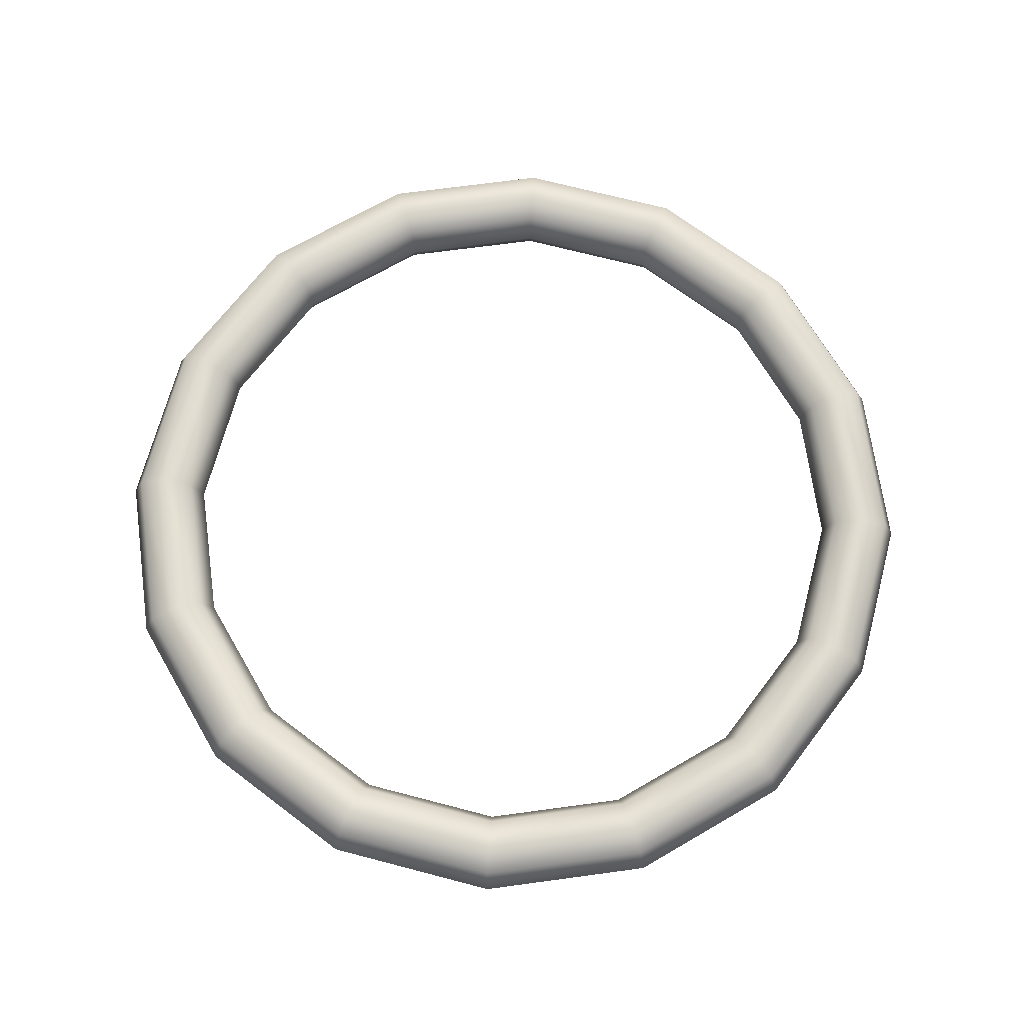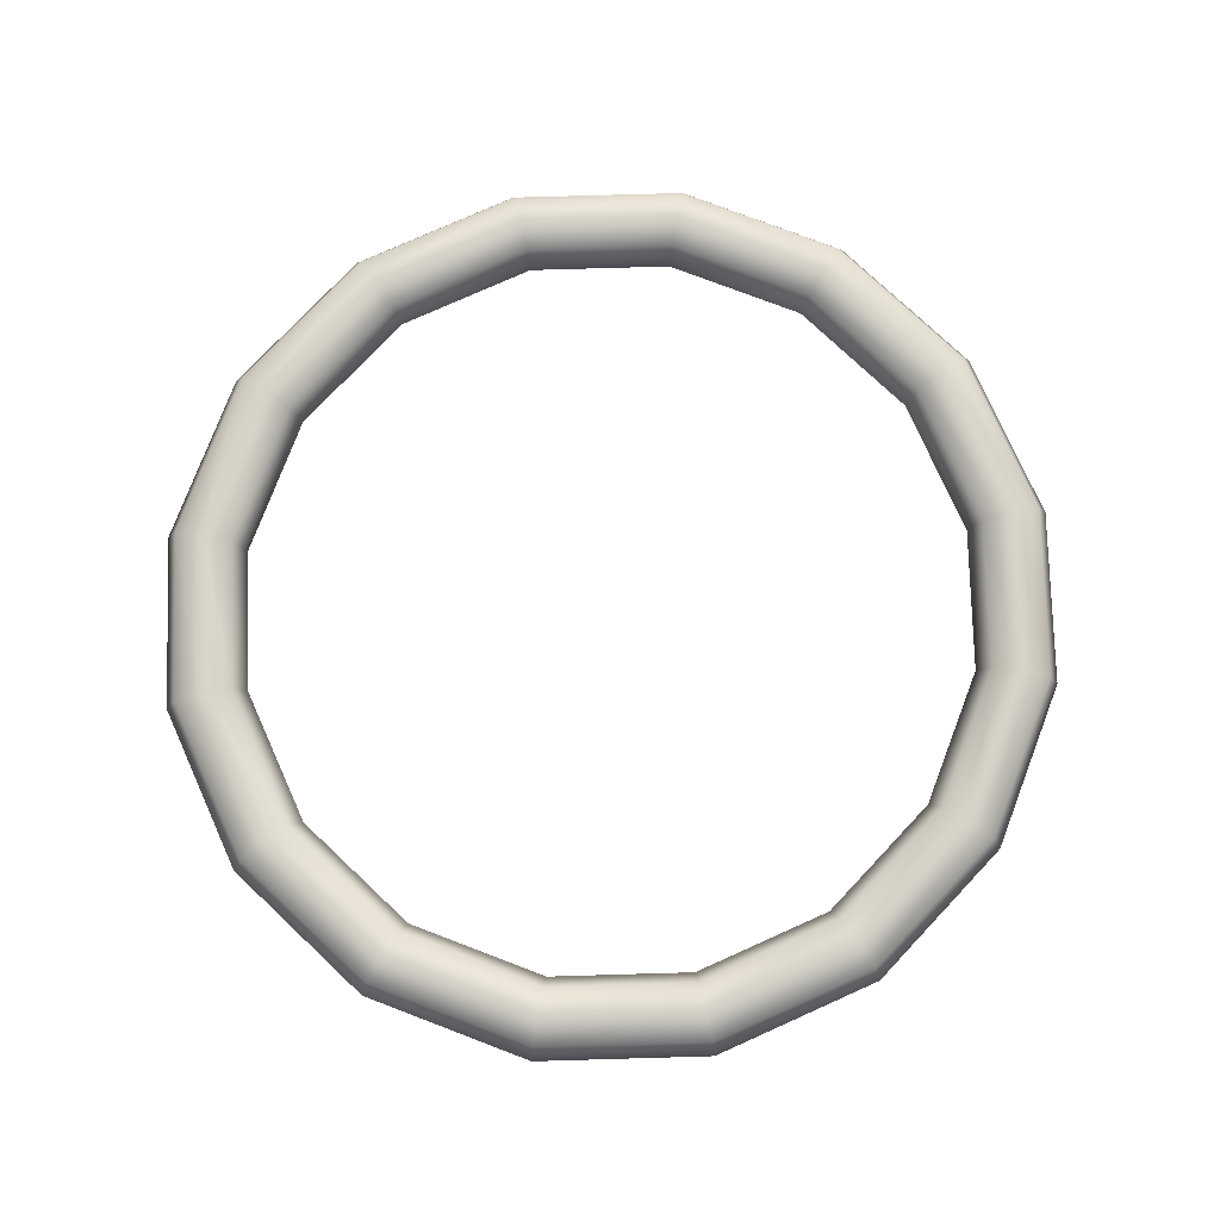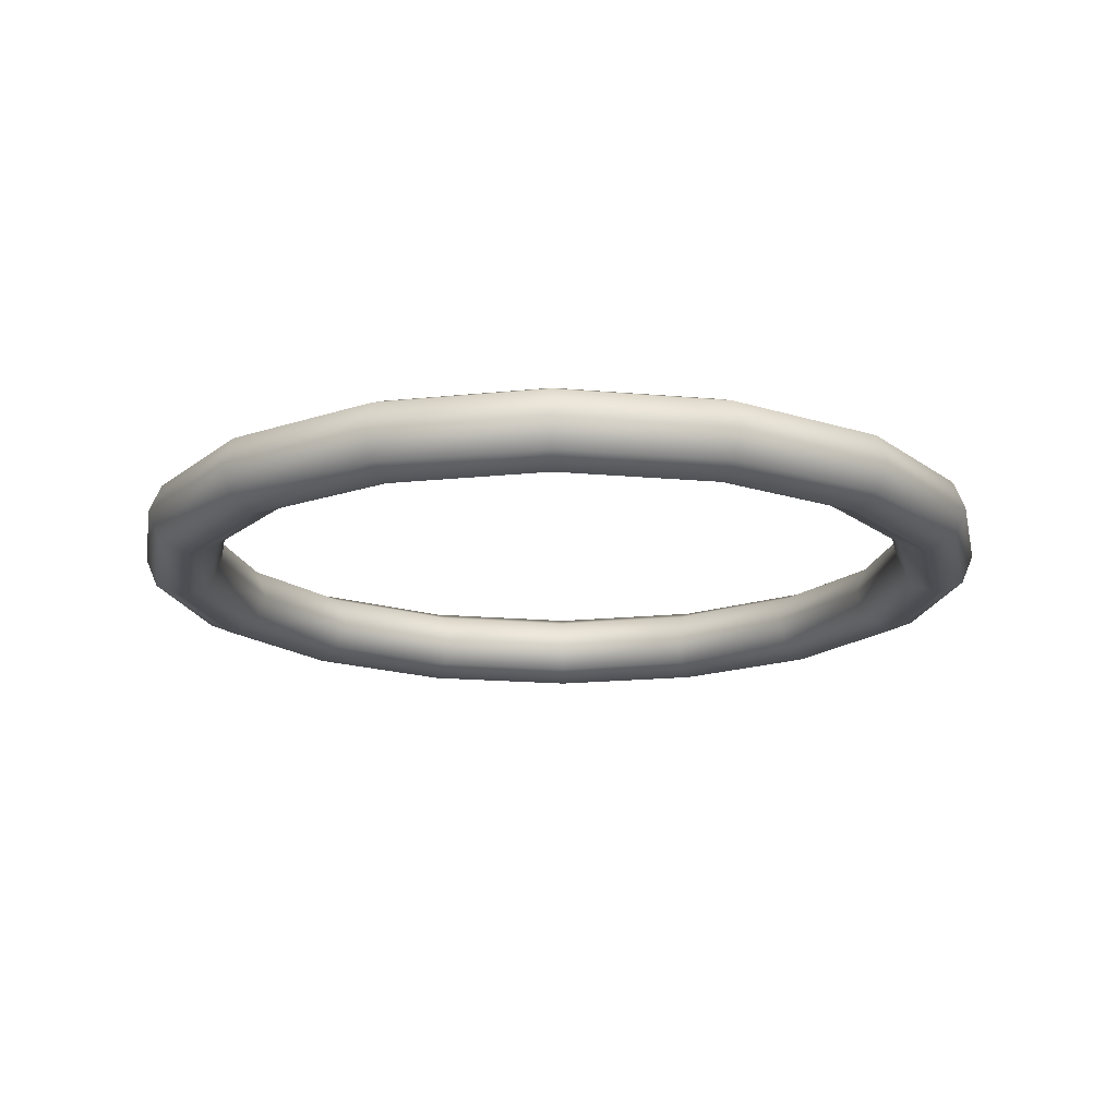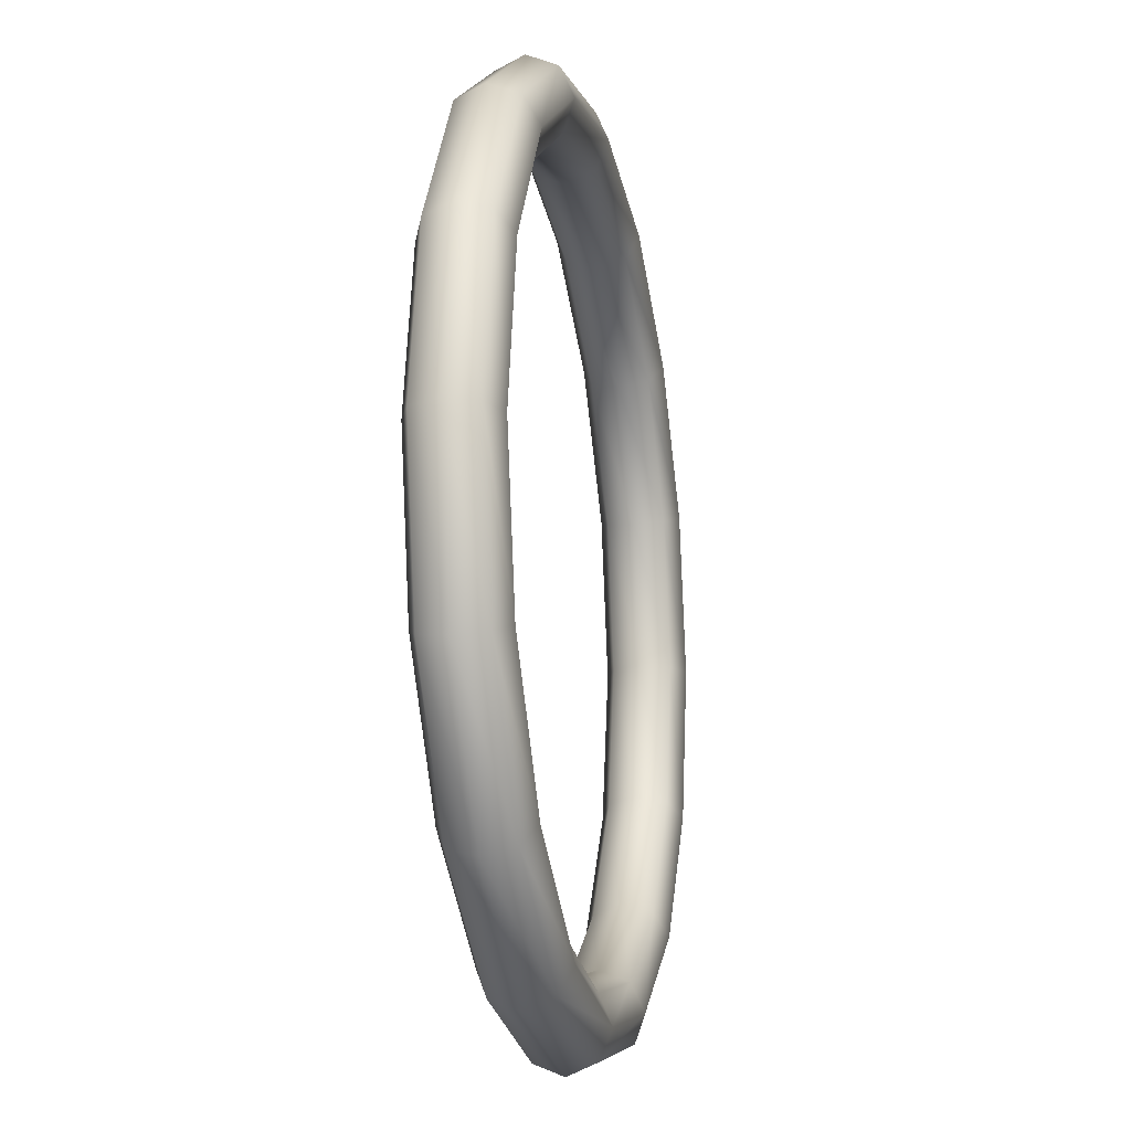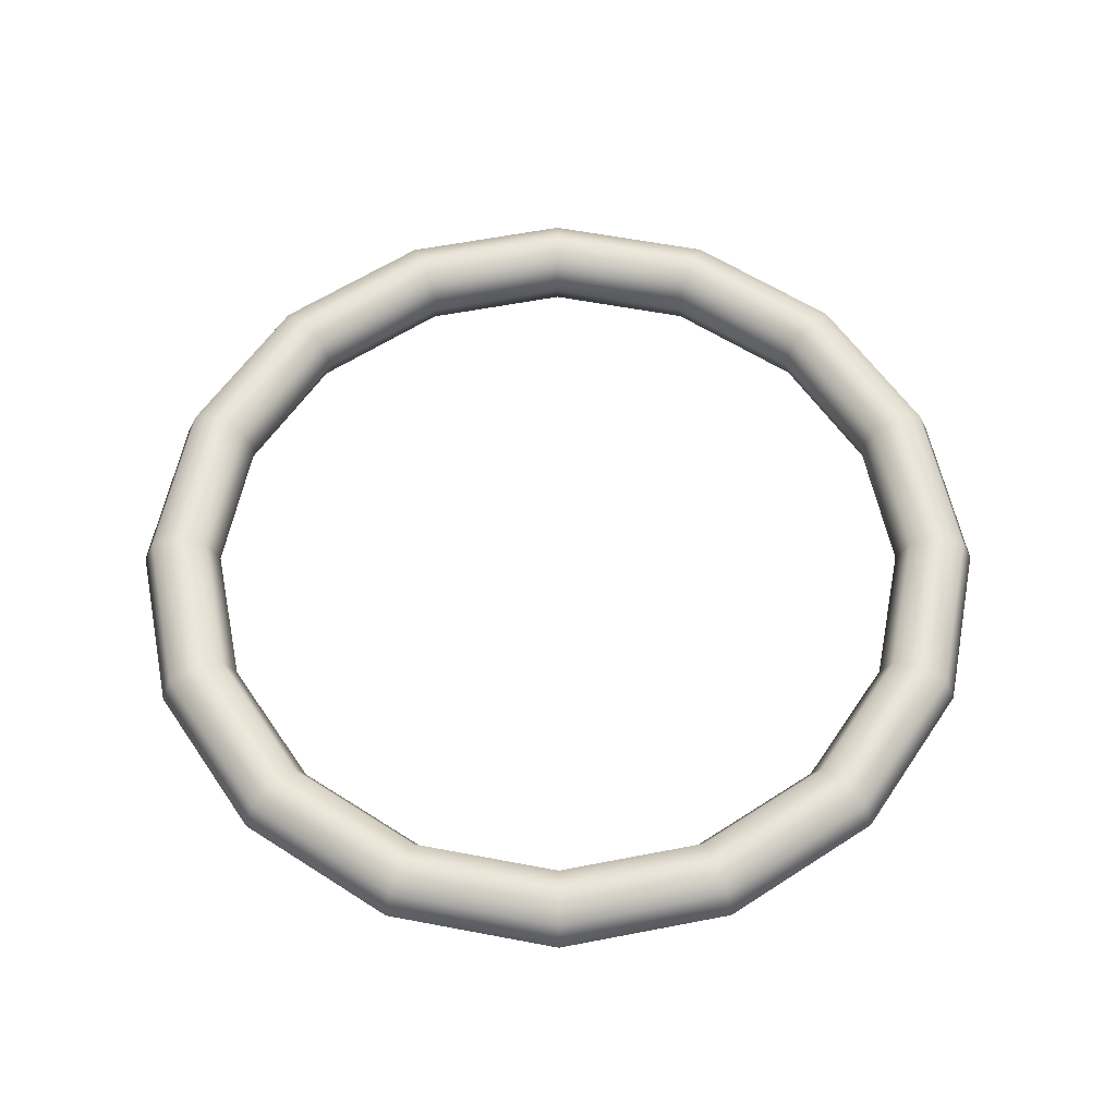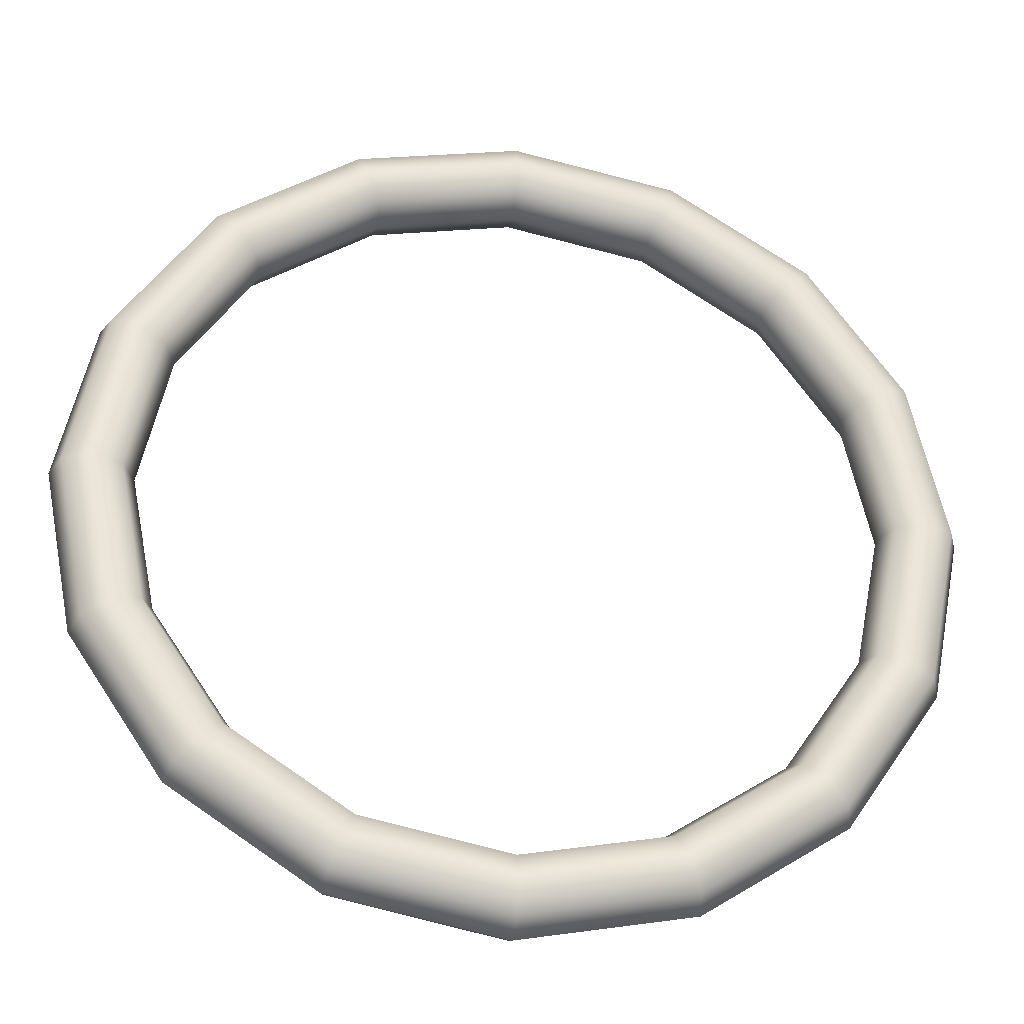
<metadata>
{"format":"obj","ext":"obj","renderer":"f3d","projection":"perspective","resolution":1024,"background":"white","views":[{"elev":69.0,"azim":161.0,"up":"+Y"},{"elev":77.3,"azim":77.1,"up":"+Y"},{"elev":-16.8,"azim":-111.7,"up":"+Y"},{"elev":-16.3,"azim":101.8,"up":"+Z"},{"elev":58.9,"azim":44.9,"up":"+Y"},{"elev":-32.4,"azim":171.2,"up":"+Z"}]}
</metadata>
<code>
o Torus
v 0.33 0 0
v 0.3212 0.02121 0
v 0.3 0.03 0
v 0.2788 0.02121 0
v 0.27 0 0
v 0.2788 -0.02121 0
v 0.3 -0.03 0
v 0.3212 -0.02121 0
v 0.3049 0 -0.1263
v 0.2968 0.02121 -0.1229
v 0.2772 0.03 -0.1148
v 0.2576 0.02121 -0.1067
v 0.2494 0 -0.1033
v 0.2576 -0.02121 -0.1067
v 0.2772 -0.03 -0.1148
v 0.2968 -0.02121 -0.1229
v 0.2333 0 -0.2333
v 0.2271 0.02121 -0.2271
v 0.2121 0.03 -0.2121
v 0.1971 0.02121 -0.1971
v 0.1909 0 -0.1909
v 0.1971 -0.02121 -0.1971
v 0.2121 -0.03 -0.2121
v 0.2271 -0.02121 -0.2271
v 0.1263 0 -0.3049
v 0.1229 0.02121 -0.2968
v 0.1148 0.03 -0.2772
v 0.1067 0.02121 -0.2576
v 0.1033 0 -0.2494
v 0.1067 -0.02121 -0.2576
v 0.1148 -0.03 -0.2772
v 0.1229 -0.02121 -0.2968
v 0 0 -0.33
v 0 0.02121 -0.3212
v 0 0.03 -0.3
v 0 0.02121 -0.2788
v 0 0 -0.27
v 0 -0.02121 -0.2788
v 0 -0.03 -0.3
v 0 -0.02121 -0.3212
v -0.1263 0 -0.3049
v -0.1229 0.02121 -0.2968
v -0.1148 0.03 -0.2772
v -0.1067 0.02121 -0.2576
v -0.1033 0 -0.2494
v -0.1067 -0.02121 -0.2576
v -0.1148 -0.03 -0.2772
v -0.1229 -0.02121 -0.2968
v -0.2333 0 -0.2333
v -0.2271 0.02121 -0.2271
v -0.2121 0.03 -0.2121
v -0.1971 0.02121 -0.1971
v -0.1909 0 -0.1909
v -0.1971 -0.02121 -0.1971
v -0.2121 -0.03 -0.2121
v -0.2271 -0.02121 -0.2271
v -0.3049 0 -0.1263
v -0.2968 0.02121 -0.1229
v -0.2772 0.03 -0.1148
v -0.2576 0.02121 -0.1067
v -0.2494 0 -0.1033
v -0.2576 -0.02121 -0.1067
v -0.2772 -0.03 -0.1148
v -0.2968 -0.02121 -0.1229
v -0.33 0 -0
v -0.3212 0.02121 -0
v -0.3 0.03 -0
v -0.2788 0.02121 -0
v -0.27 0 -0
v -0.2788 -0.02121 -0
v -0.3 -0.03 -0
v -0.3212 -0.02121 -0
v -0.3049 0 0.1263
v -0.2968 0.02121 0.1229
v -0.2772 0.03 0.1148
v -0.2576 0.02121 0.1067
v -0.2494 0 0.1033
v -0.2576 -0.02121 0.1067
v -0.2772 -0.03 0.1148
v -0.2968 -0.02121 0.1229
v -0.2333 0 0.2333
v -0.2271 0.02121 0.2271
v -0.2121 0.03 0.2121
v -0.1971 0.02121 0.1971
v -0.1909 0 0.1909
v -0.1971 -0.02121 0.1971
v -0.2121 -0.03 0.2121
v -0.2271 -0.02121 0.2271
v -0.1263 0 0.3049
v -0.1229 0.02121 0.2968
v -0.1148 0.03 0.2772
v -0.1067 0.02121 0.2576
v -0.1033 0 0.2494
v -0.1067 -0.02121 0.2576
v -0.1148 -0.03 0.2772
v -0.1229 -0.02121 0.2968
v 0 0 0.33
v 0 0.02121 0.3212
v 0 0.03 0.3
v 0 0.02121 0.2788
v 0 0 0.27
v 0 -0.02121 0.2788
v 0 -0.03 0.3
v 0 -0.02121 0.3212
v 0.1263 0 0.3049
v 0.1229 0.02121 0.2968
v 0.1148 0.03 0.2772
v 0.1067 0.02121 0.2576
v 0.1033 0 0.2494
v 0.1067 -0.02121 0.2576
v 0.1148 -0.03 0.2772
v 0.1229 -0.02121 0.2968
v 0.2333 0 0.2333
v 0.2271 0.02121 0.2271
v 0.2121 0.03 0.2121
v 0.1971 0.02121 0.1971
v 0.1909 0 0.1909
v 0.1971 -0.02121 0.1971
v 0.2121 -0.03 0.2121
v 0.2271 -0.02121 0.2271
v 0.3049 0 0.1263
v 0.2968 0.02121 0.1229
v 0.2772 0.03 0.1148
v 0.2576 0.02121 0.1067
v 0.2494 0 0.1033
v 0.2576 -0.02121 0.1067
v 0.2772 -0.03 0.1148
v 0.2968 -0.02121 0.1229
f 1 9 10 2
f 2 10 11 3
f 3 11 12 4
f 4 12 13 5
f 5 13 14 6
f 6 14 15 7
f 7 15 16 8
f 8 16 9 1
f 9 17 18 10
f 10 18 19 11
f 11 19 20 12
f 12 20 21 13
f 13 21 22 14
f 14 22 23 15
f 15 23 24 16
f 16 24 17 9
f 17 25 26 18
f 18 26 27 19
f 19 27 28 20
f 20 28 29 21
f 21 29 30 22
f 22 30 31 23
f 23 31 32 24
f 24 32 25 17
f 25 33 34 26
f 26 34 35 27
f 27 35 36 28
f 28 36 37 29
f 29 37 38 30
f 30 38 39 31
f 31 39 40 32
f 32 40 33 25
f 33 41 42 34
f 34 42 43 35
f 35 43 44 36
f 36 44 45 37
f 37 45 46 38
f 38 46 47 39
f 39 47 48 40
f 40 48 41 33
f 41 49 50 42
f 42 50 51 43
f 43 51 52 44
f 44 52 53 45
f 45 53 54 46
f 46 54 55 47
f 47 55 56 48
f 48 56 49 41
f 49 57 58 50
f 50 58 59 51
f 51 59 60 52
f 52 60 61 53
f 53 61 62 54
f 54 62 63 55
f 55 63 64 56
f 56 64 57 49
f 57 65 66 58
f 58 66 67 59
f 59 67 68 60
f 60 68 69 61
f 61 69 70 62
f 62 70 71 63
f 63 71 72 64
f 64 72 65 57
f 65 73 74 66
f 66 74 75 67
f 67 75 76 68
f 68 76 77 69
f 69 77 78 70
f 70 78 79 71
f 71 79 80 72
f 72 80 73 65
f 73 81 82 74
f 74 82 83 75
f 75 83 84 76
f 76 84 85 77
f 77 85 86 78
f 78 86 87 79
f 79 87 88 80
f 80 88 81 73
f 81 89 90 82
f 82 90 91 83
f 83 91 92 84
f 84 92 93 85
f 85 93 94 86
f 86 94 95 87
f 87 95 96 88
f 88 96 89 81
f 89 97 98 90
f 90 98 99 91
f 91 99 100 92
f 92 100 101 93
f 93 101 102 94
f 94 102 103 95
f 95 103 104 96
f 96 104 97 89
f 97 105 106 98
f 98 106 107 99
f 99 107 108 100
f 100 108 109 101
f 101 109 110 102
f 102 110 111 103
f 103 111 112 104
f 104 112 105 97
f 105 113 114 106
f 106 114 115 107
f 107 115 116 108
f 108 116 117 109
f 109 117 118 110
f 110 118 119 111
f 111 119 120 112
f 112 120 113 105
f 113 121 122 114
f 114 122 123 115
f 115 123 124 116
f 116 124 125 117
f 117 125 126 118
f 118 126 127 119
f 119 127 128 120
f 120 128 121 113
f 121 1 2 122
f 122 2 3 123
f 123 3 4 124
f 124 4 5 125
f 125 5 6 126
f 126 6 7 127
f 127 7 8 128
f 128 8 1 121

</code>
